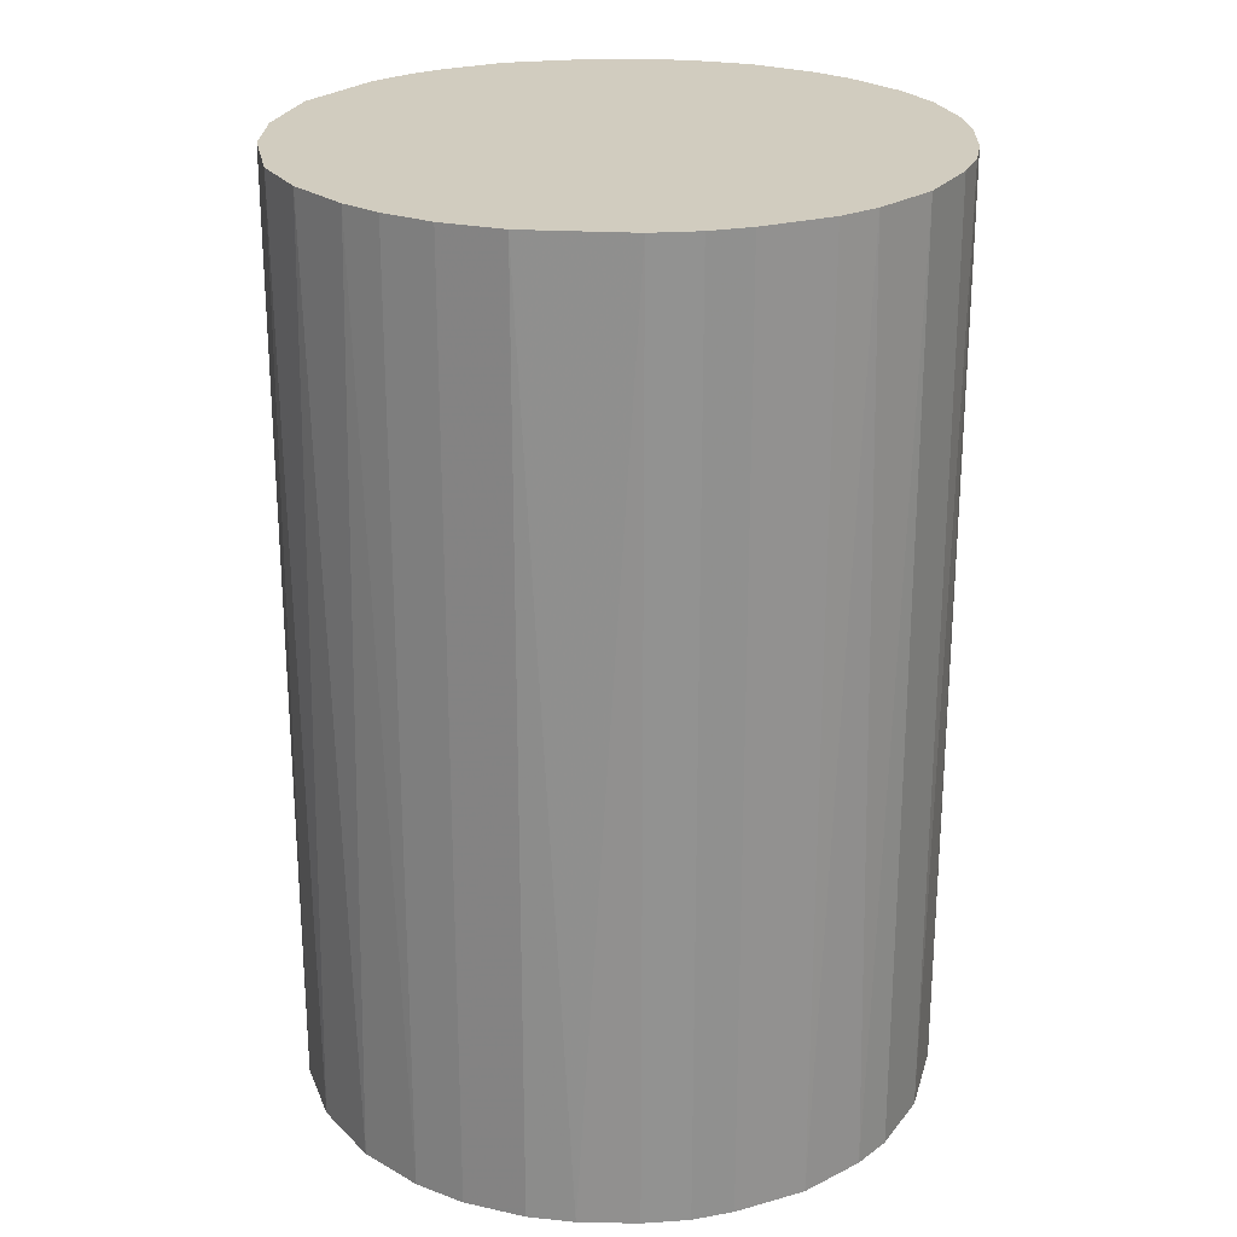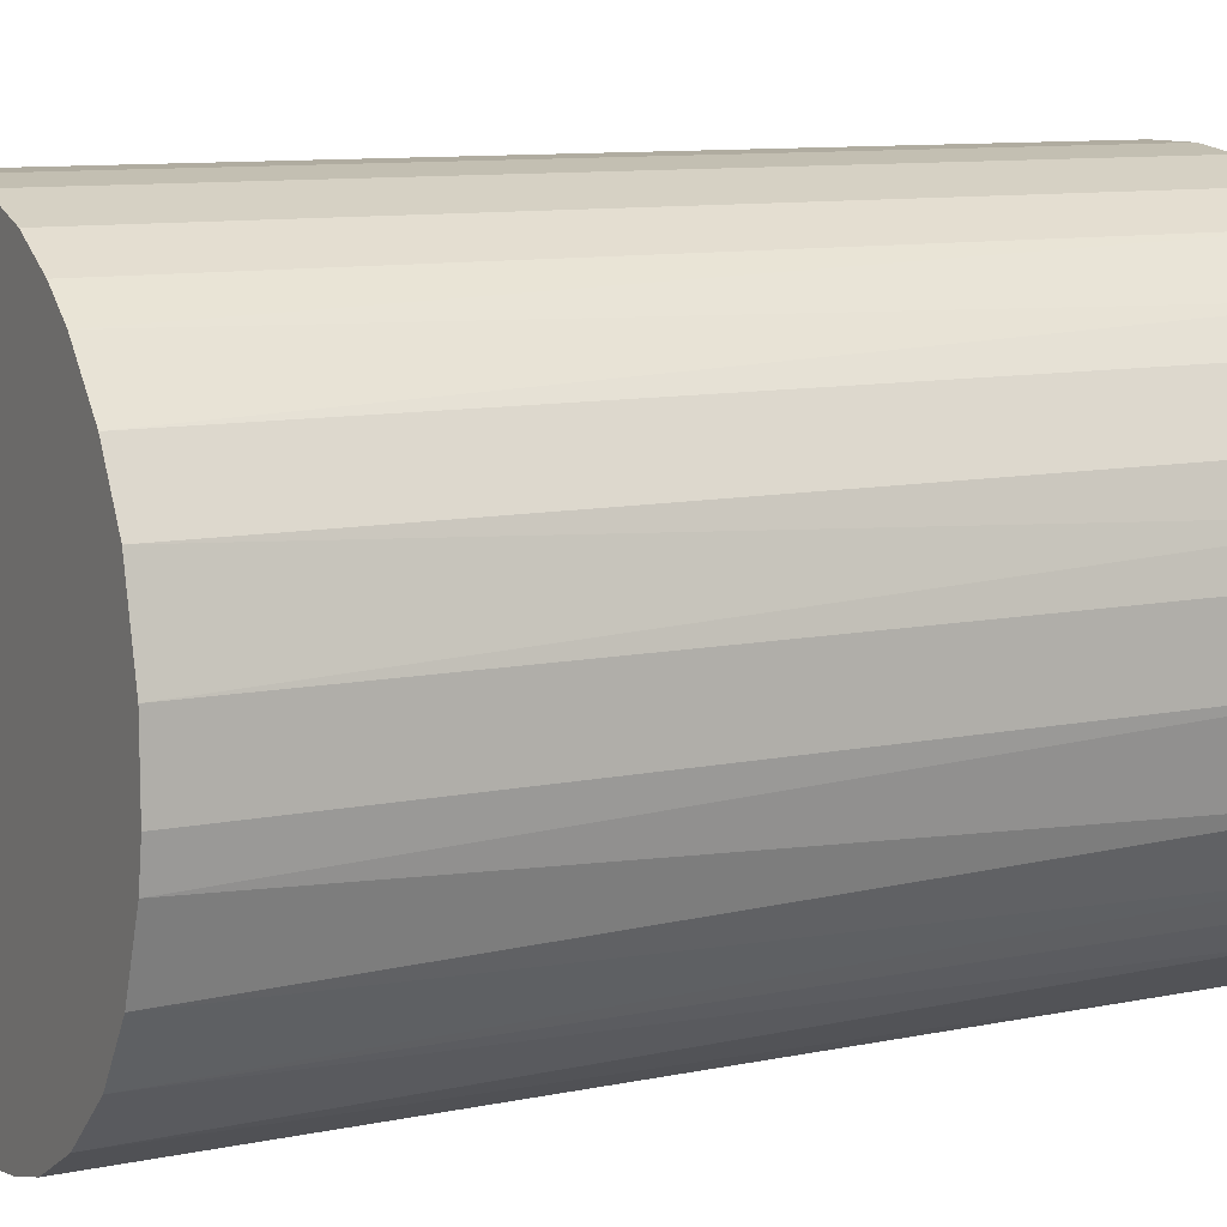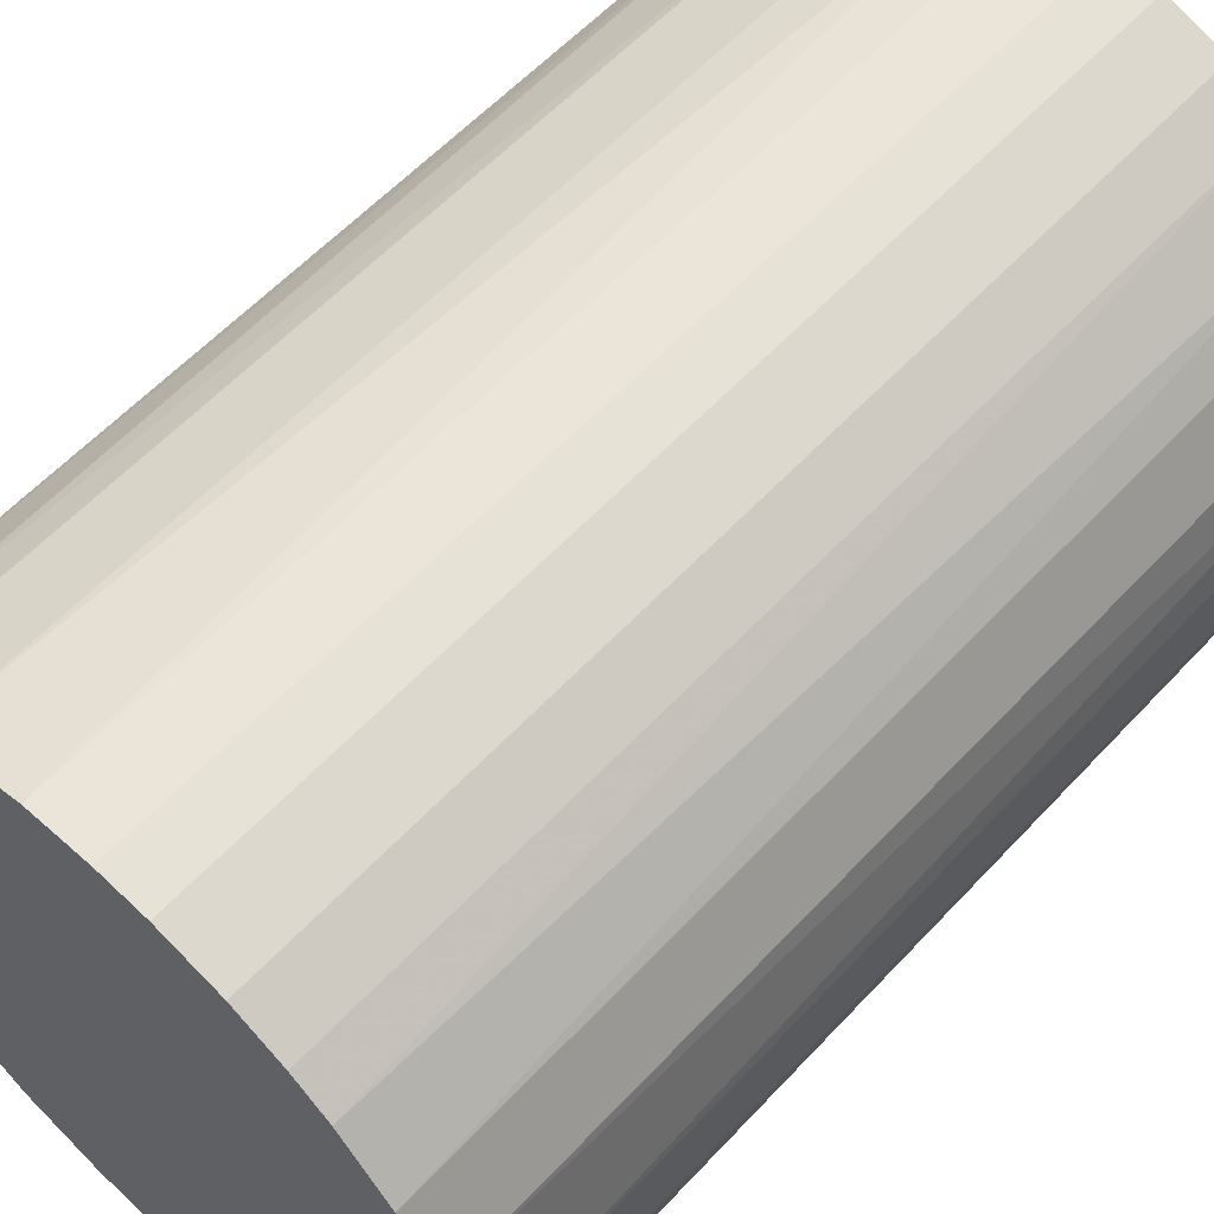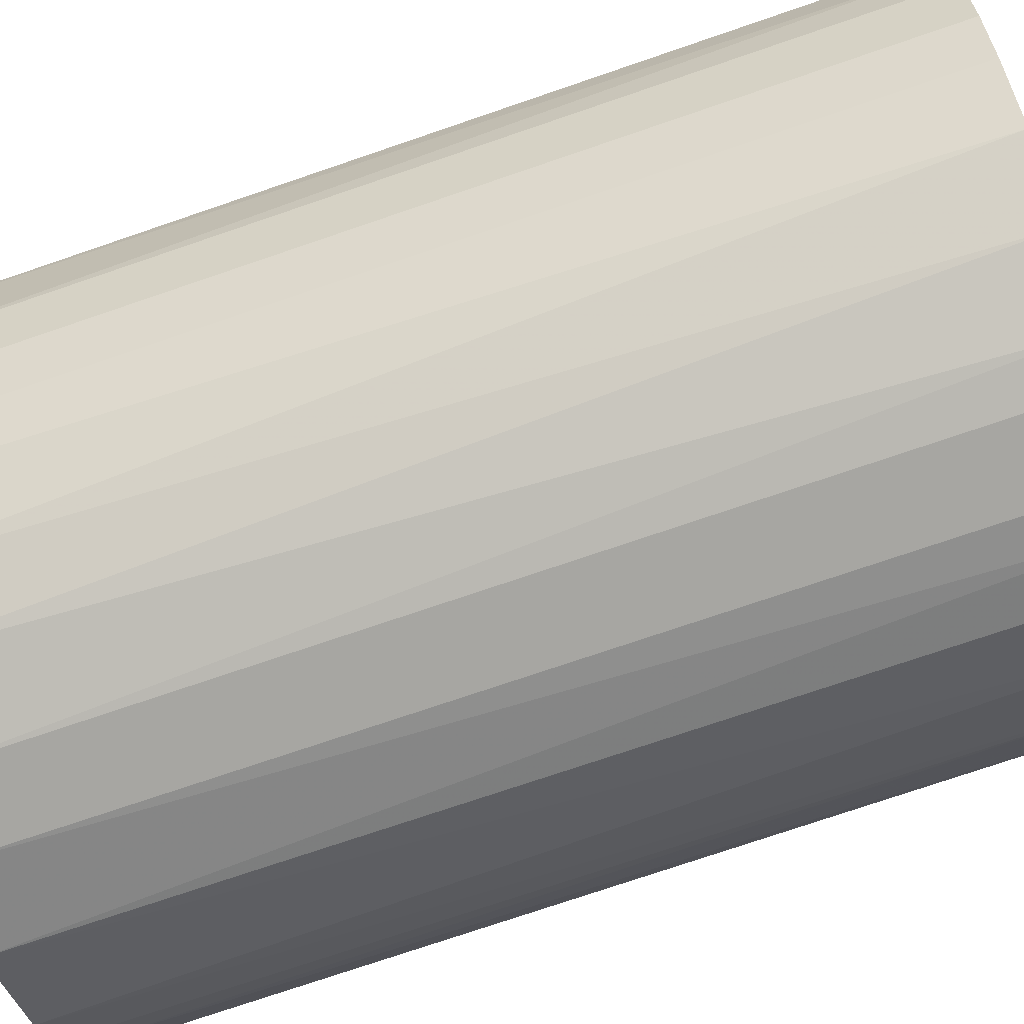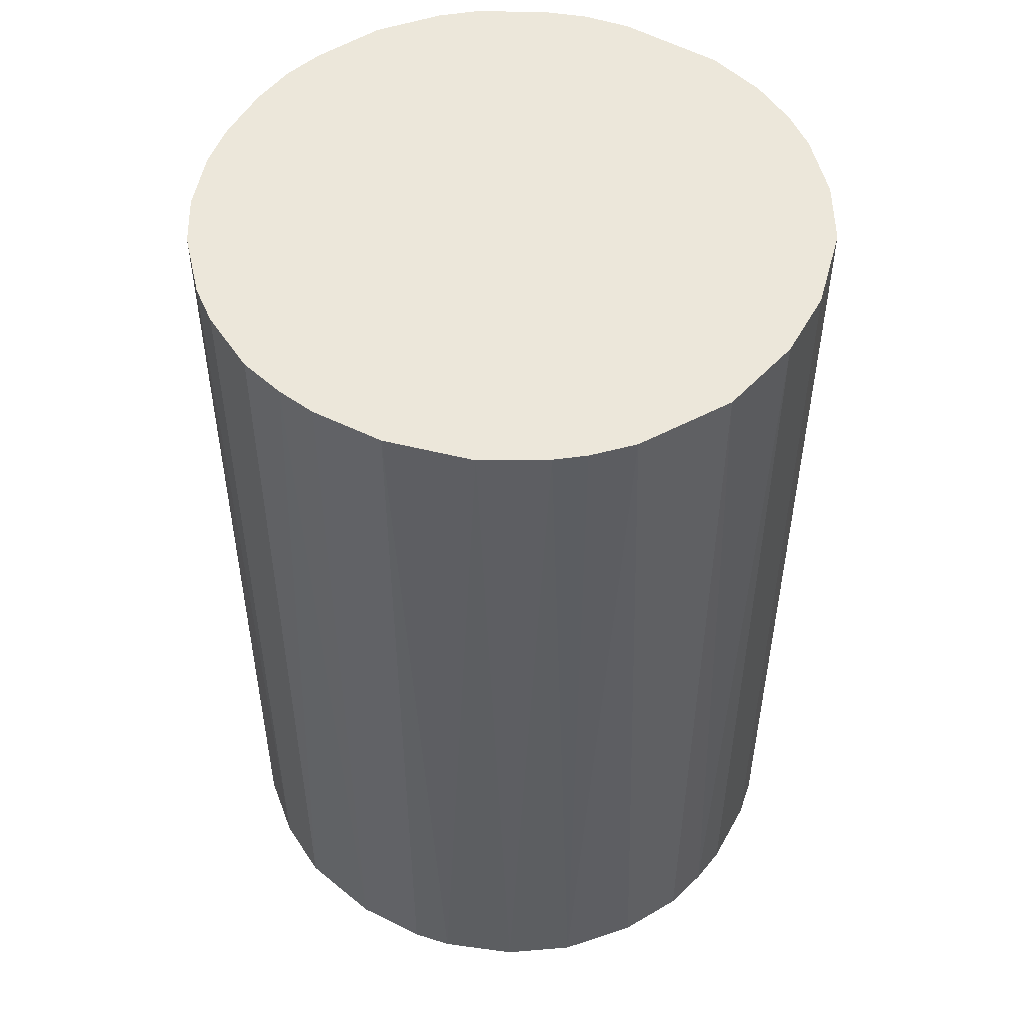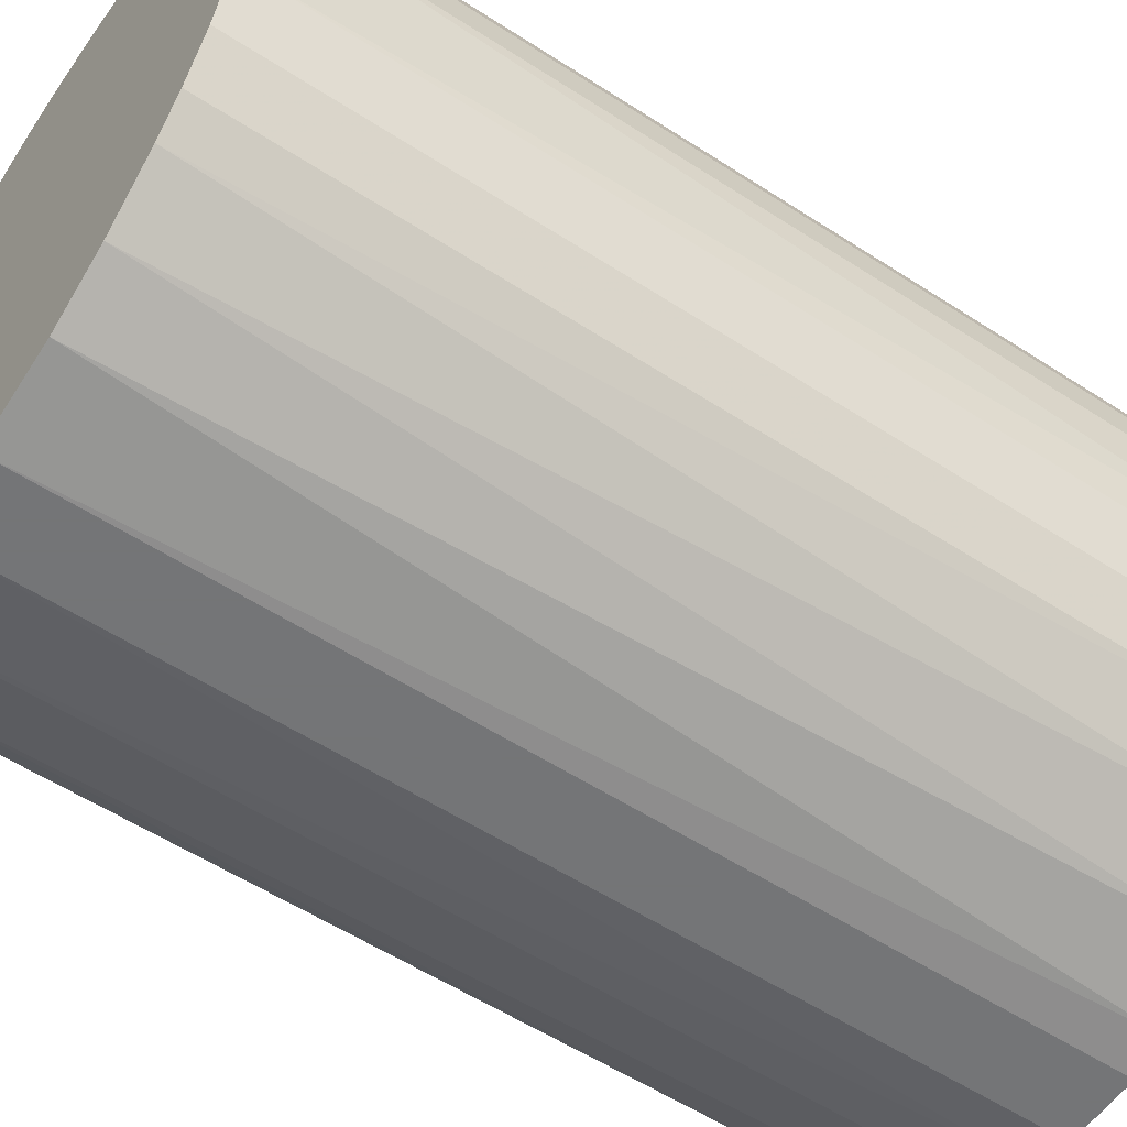
<metadata>
{"format":"obj","ext":"obj","renderer":"f3d","projection":"perspective","resolution":1024,"background":"white","views":[{"elev":24.1,"azim":91.7,"up":"+Z"},{"elev":9.9,"azim":-118.2,"up":"+Y"},{"elev":58.7,"azim":-137.5,"up":"+Y"},{"elev":-74.0,"azim":108.9,"up":"+Y"},{"elev":51.1,"azim":-61.6,"up":"+Z"},{"elev":-56.4,"azim":55.8,"up":"+Y"}]}
</metadata>
<code>
o convex_0
v -0.02416 -0.005955 -0.03666
v 0.02473 0.00236 0.03666
v 0.02421 0.006002 0.03666
v -0.02468 -0.002835 0.03666
v -0.002313 0.02473 -0.03666
v 0.01172 -0.02208 -0.03666
v -0.002835 -0.02468 0.03666
v -0.01064 0.02265 0.03666
v 0.02421 0.006002 -0.03666
v 0.01433 0.02057 0.03666
v -0.02052 0.01432 -0.03666
v -0.01428 -0.02052 -0.03666
v 0.02057 -0.01427 0.03666
v -0.01896 -0.01636 0.03666
v 0.01693 0.01848 -0.03666
v 0.02265 -0.01064 -0.03666
v -0.02312 0.009644 0.03666
v 0.009644 -0.02312 0.03666
v 0.002882 -0.02468 -0.03666
v 0.006002 0.02421 0.03666
v -0.02468 0.002882 -0.03666
v 0.009127 0.02317 -0.03666
v -0.01428 0.02057 -0.03666
v 0.02057 0.01432 0.03666
v -0.01844 0.01692 0.03666
v -0.009598 -0.02312 0.03666
v -0.005955 -0.02416 -0.03666
v -0.02208 -0.01168 -0.03666
v 0.02421 -0.005955 0.03666
v 0.02473 -0.002313 -0.03666
v 0.01693 -0.01843 -0.03666
v -0.02312 -0.009598 0.03666
v -0.002313 0.02473 0.03666
v 0.01433 -0.02052 0.03666
v 0.02057 0.01432 -0.03666
v -0.005955 0.02421 -0.03666
v -0.02312 0.009644 -0.03666
v 0.00236 0.02473 -0.03666
v 0.002882 -0.02468 0.03666
v -0.02468 0.002882 0.03666
v -0.01896 -0.01636 -0.03666
v -0.01636 -0.01896 0.03666
v 0.02317 0.009122 -0.03666
v 0.006002 -0.02416 -0.03666
v -0.01428 0.02057 0.03666
v -0.009598 -0.02312 -0.03666
v 0.02057 -0.01427 -0.03666
v 0.01433 0.02057 -0.03666
v 0.01849 0.01692 0.03666
v 0.01849 -0.01688 0.03666
v 0.02265 -0.01064 0.03666
v -0.01688 0.01849 -0.03666
v -0.01064 0.02265 -0.03666
v -0.005955 0.02421 0.03666
v 0.02421 -0.005955 -0.03666
v -0.02468 -0.002835 -0.03666
v -0.002835 -0.02468 -0.03666
v -0.02052 0.01432 0.03666
v 0.009127 0.02317 0.03666
v 0.02317 0.009122 0.03666
v -0.02052 -0.01428 0.03666
v -0.02416 0.006002 0.03666
v 0.02473 0.00236 -0.03666
v 0.00236 0.02473 0.03666
f 38 33 64
f 2 3 4
f 1 5 6
f 2 4 7
f 4 3 8
f 3 2 9
f 6 5 9
f 8 3 10
f 5 1 11
f 1 6 12
f 2 7 13
f 7 4 14
f 9 5 15
f 6 9 16
f 4 8 17
f 13 7 18
f 12 6 19
f 8 10 20
f 11 1 21
f 15 5 22
f 5 11 23
f 10 3 24
f 17 8 25
f 7 14 26
f 12 19 27
f 7 26 27
f 1 12 28
f 2 13 29
f 16 9 30
f 2 29 30
f 6 16 31
f 4 1 32
f 14 4 32
f 1 28 32
f 8 20 33
f 18 6 34
f 13 18 34
f 6 31 34
f 9 15 35
f 5 23 36
f 33 5 36
f 17 11 37
f 11 21 37
f 22 5 38
f 20 22 38
f 5 33 38
f 18 7 39
f 7 19 39
f 4 17 40
f 21 4 40
f 28 12 41
f 26 14 42
f 12 26 42
f 41 12 42
f 14 41 42
f 3 9 43
f 9 35 43
f 35 24 43
f 6 18 44
f 19 6 44
f 18 39 44
f 39 19 44
f 8 23 45
f 25 8 45
f 26 12 46
f 12 27 46
f 27 26 46
f 16 13 47
f 31 16 47
f 10 15 48
f 15 22 48
f 22 10 48
f 15 10 49
f 10 24 49
f 35 15 49
f 24 35 49
f 13 34 50
f 34 31 50
f 47 13 50
f 31 47 50
f 13 16 51
f 29 13 51
f 16 29 51
f 23 11 52
f 11 25 52
f 45 23 52
f 25 45 52
f 23 8 53
f 36 23 53
f 8 36 53
f 8 33 54
f 36 8 54
f 33 36 54
f 29 16 55
f 16 30 55
f 30 29 55
f 1 4 56
f 21 1 56
f 4 21 56
f 19 7 57
f 27 19 57
f 7 27 57
f 11 17 58
f 17 25 58
f 25 11 58
f 20 10 59
f 10 22 59
f 22 20 59
f 24 3 60
f 3 43 60
f 43 24 60
f 14 32 61
f 32 28 61
f 41 14 61
f 28 41 61
f 17 37 62
f 37 21 62
f 40 17 62
f 21 40 62
f 9 2 63
f 2 30 63
f 30 9 63
f 33 20 64
f 20 38 64

</code>
